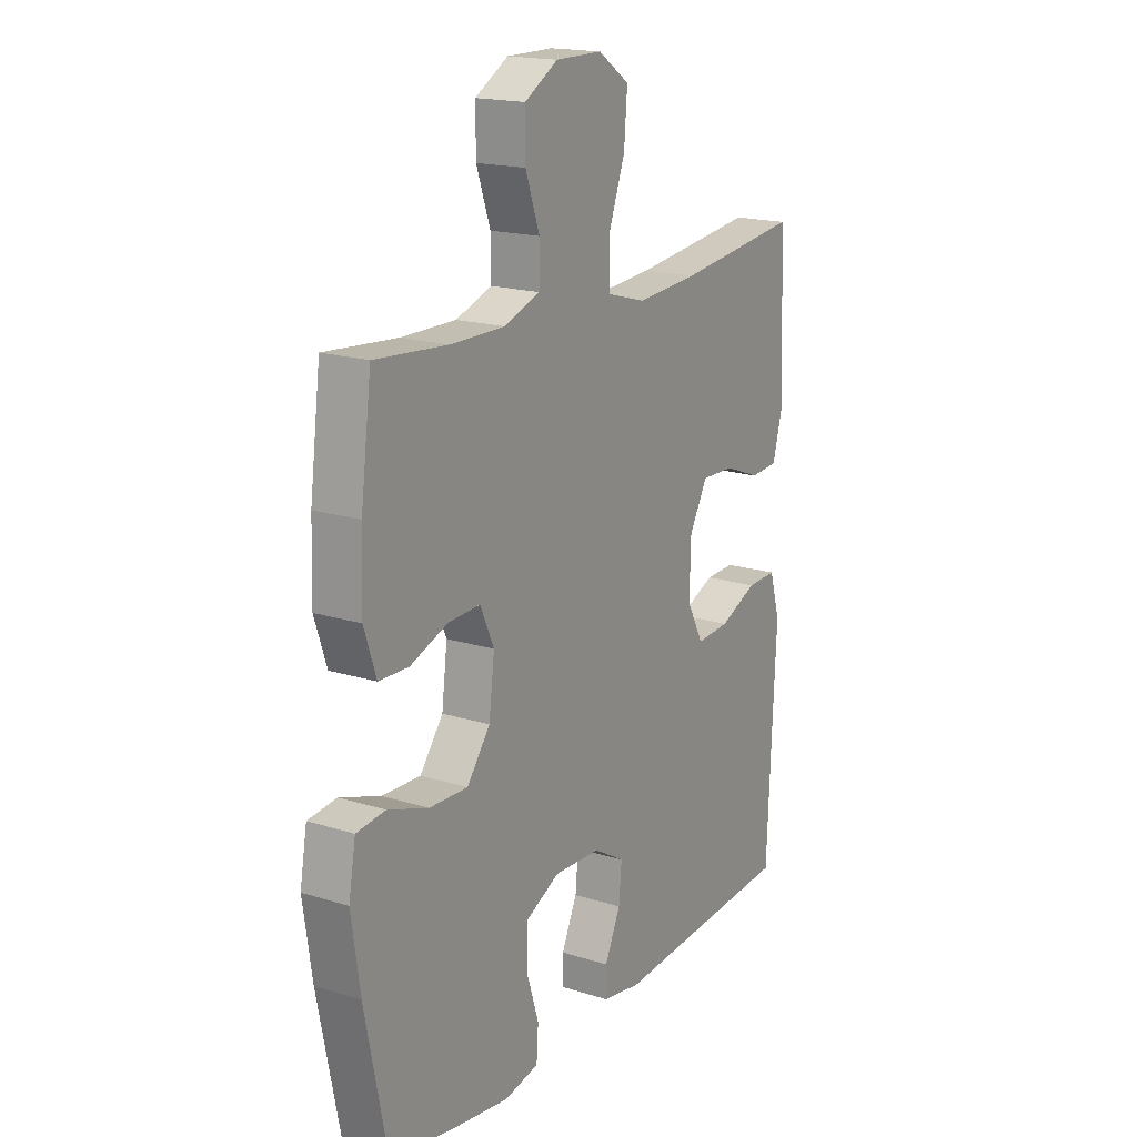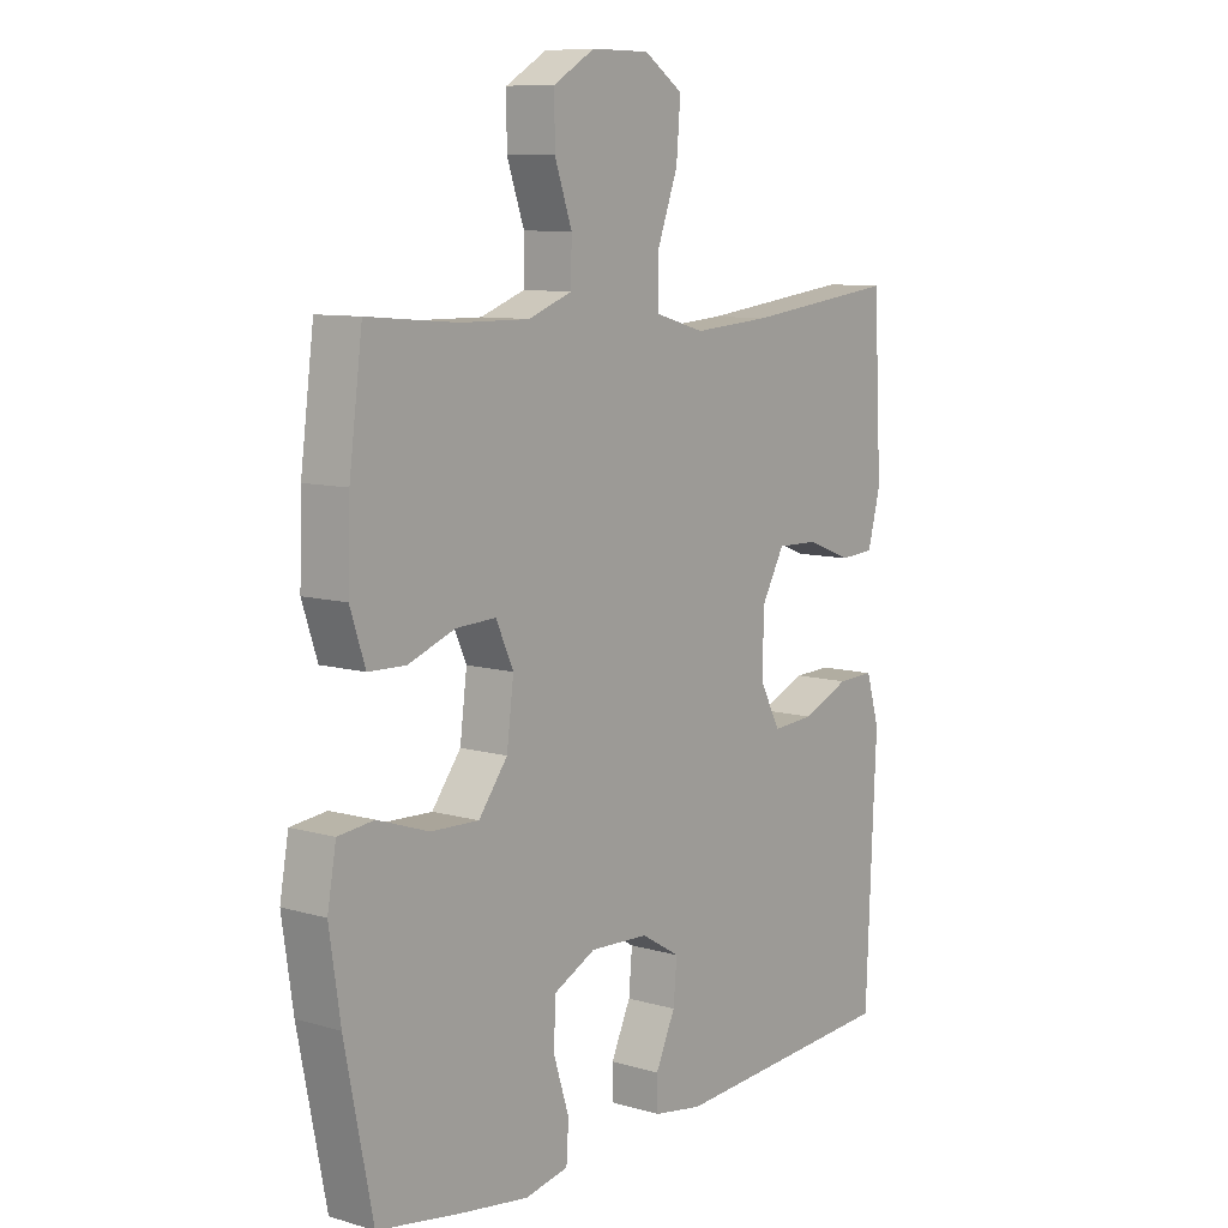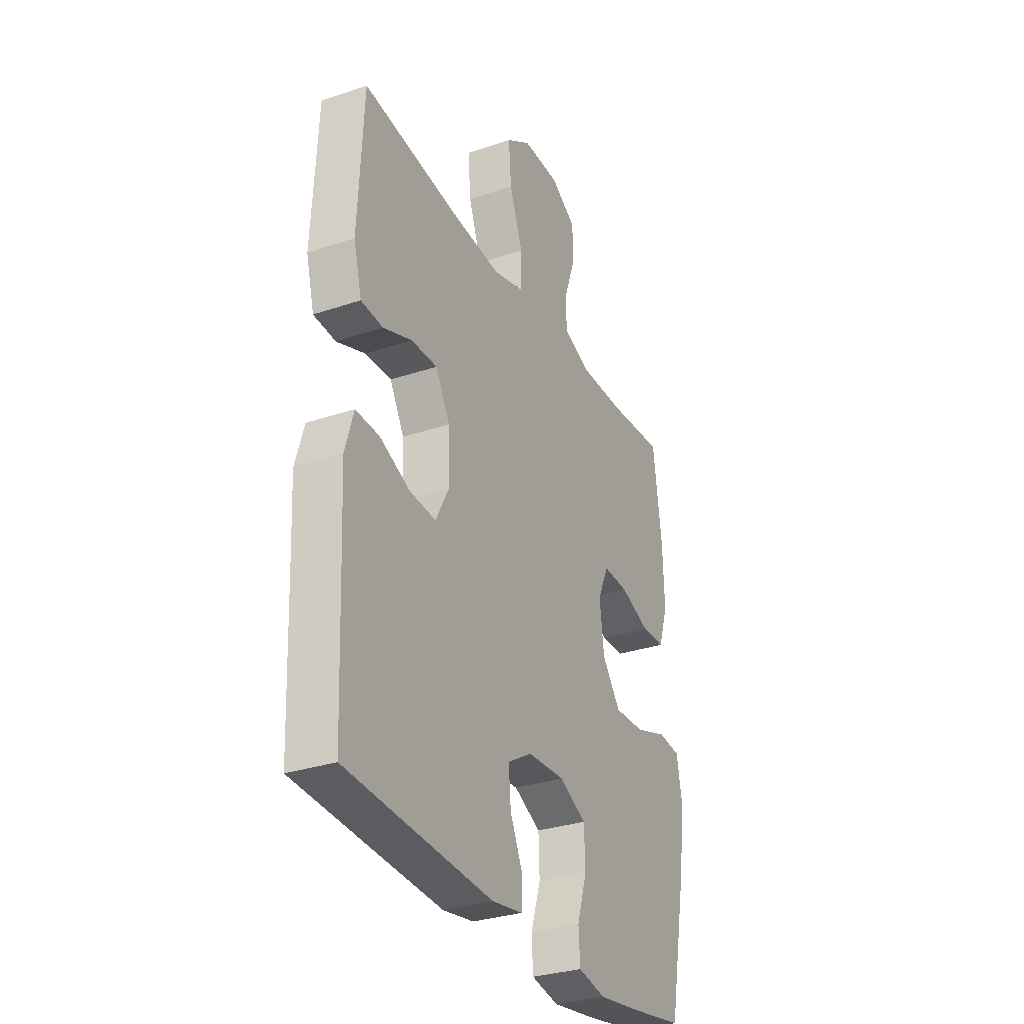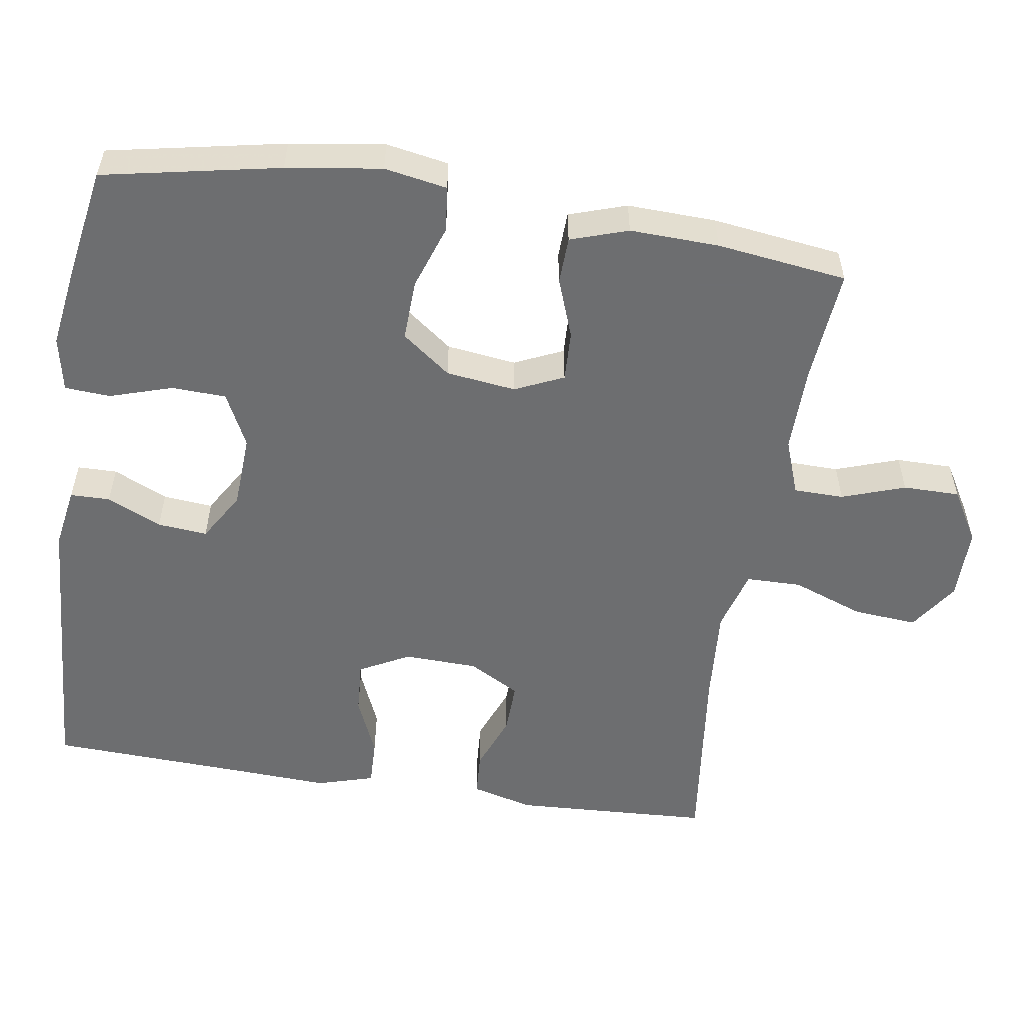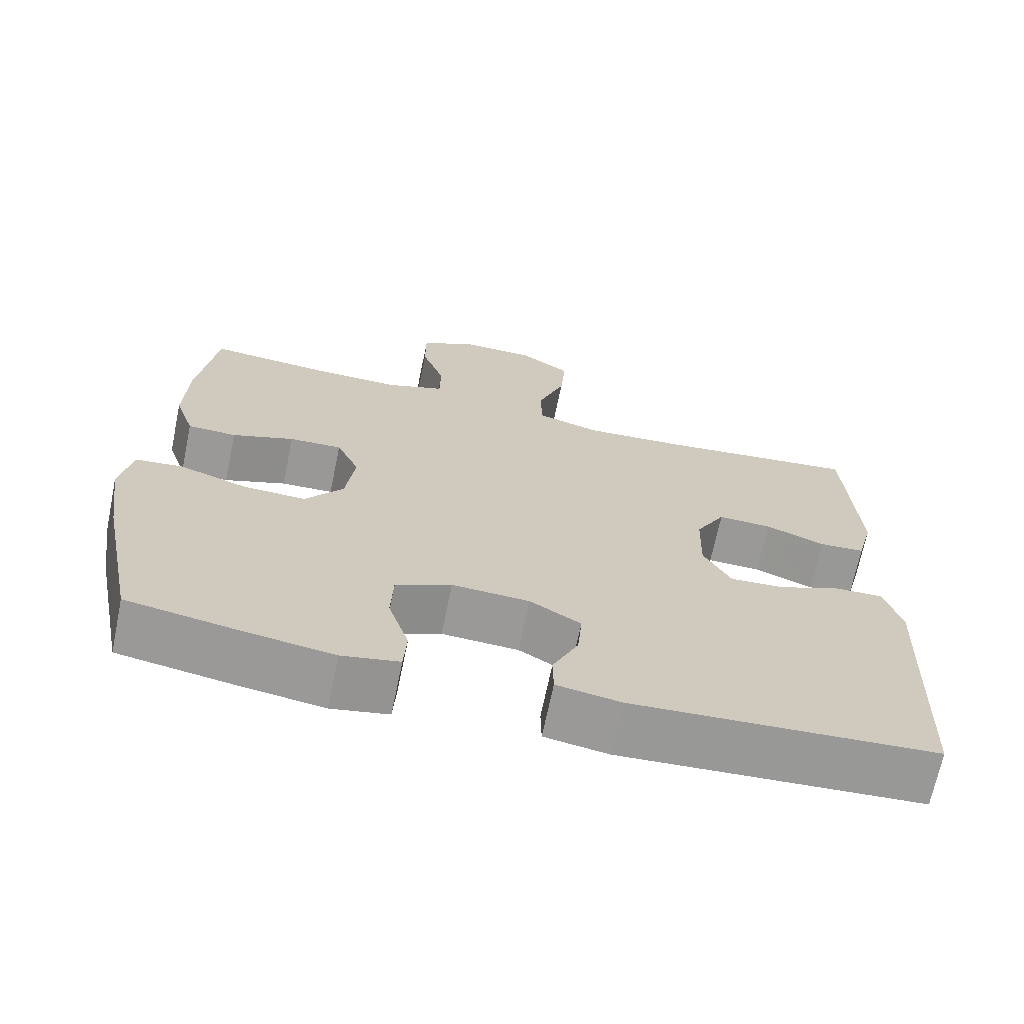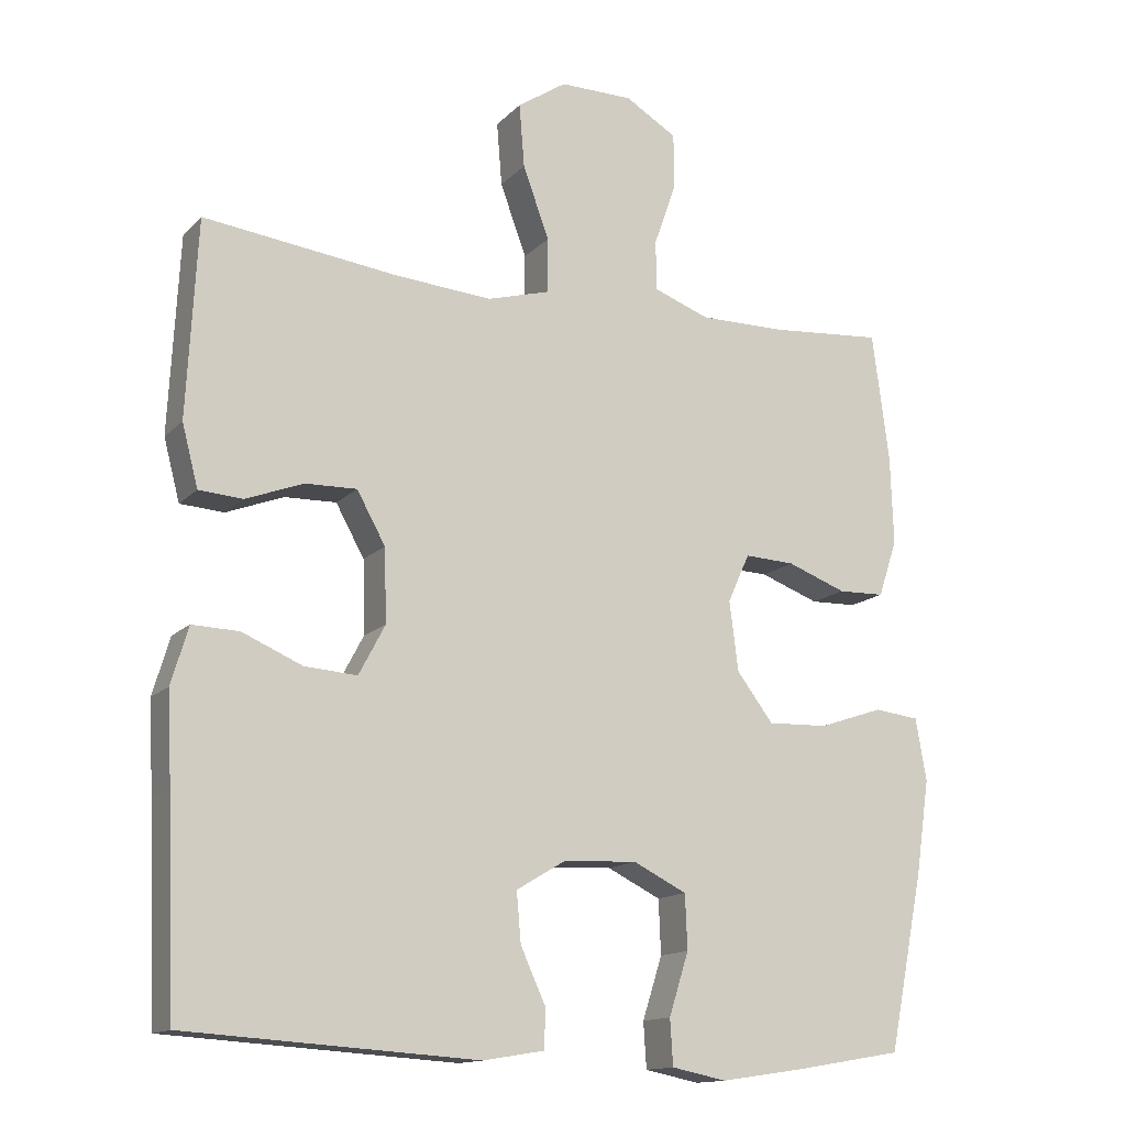
<metadata>
{"format":"obj","ext":"obj","renderer":"f3d","projection":"perspective","resolution":1024,"background":"white","views":[{"elev":17.9,"azim":-58.6,"up":"+Z"},{"elev":9.1,"azim":-52.4,"up":"+Z"},{"elev":-31.1,"azim":115.7,"up":"+Z"},{"elev":-54.3,"azim":-98.9,"up":"+Y"},{"elev":-68.9,"azim":-11.7,"up":"+Z"},{"elev":-14.2,"azim":153.0,"up":"+Z"}]}
</metadata>
<code>
v -0.5 0.07 -0.5
v -0.548 0.07 -0.26
v -0.567 0.07 -0.131
v -0.552 0.07 -0.046
v -0.49 0.07 -0.039
v -0.402 0.07 -0.069
v -0.319 0.07 -0.072
v -0.269 0.07 -0.006
v -0.257 0.07 0.089
v -0.287 0.07 0.155
v -0.356 0.07 0.152
v -0.437 0.07 0.122
v -0.501 0.07 0.124
v -0.527 0.07 0.202
v -0.523 0.07 0.323
v -0.5 0.07 0.5
v -0.344 0.07 0.487
v -0.226 0.07 0.486
v -0.15 0.07 0.514
v -0.149 0.07 0.582
v -0.179 0.07 0.668
v -0.179 0.07 0.745
v -0.108 0.07 0.787
v -0.008 0.07 0.787
v 0.059 0.07 0.742
v 0.052 0.07 0.655
v 0.016 0.07 0.557
v 0.017 0.07 0.482
v 0.102 0.07 0.458
v 0.235 0.07 0.468
v 0.5 0.07 0.5
v 0.514 0.07 0.231
v 0.492 0.07 0.147
v 0.432 0.07 0.143
v 0.354 0.07 0.173
v 0.283 0.07 0.175
v 0.244 0.07 0.105
v 0.241 0.07 0.005
v 0.277 0.07 -0.063
v 0.349 0.07 -0.058
v 0.431 0.07 -0.023
v 0.495 0.07 -0.021
v 0.518 0.07 -0.099
v 0.512 0.07 -0.221
v 0.5 0.07 -0.5
v 0.103 0.07 -0.525
v 0.019 0.07 -0.511
v 0.018 0.07 -0.457
v 0.052 0.07 -0.383
v 0.058 0.07 -0.315
v -0.009 0.07 -0.275
v -0.11 0.07 -0.27
v -0.183 0.07 -0.306
v -0.186 0.07 -0.38
v -0.159 0.07 -0.465
v -0.163 0.07 -0.527
v -0.238 0.07 -0.542
v -0.353 0.07 -0.525
v -0.5 0 -0.5
v -0.548 0 -0.26
v -0.567 0 -0.131
v -0.552 0 -0.046
v -0.49 0 -0.039
v -0.402 0 -0.069
v -0.319 0 -0.072
v -0.269 0 -0.006
v -0.257 0 0.089
v -0.287 0 0.155
v -0.356 0 0.152
v -0.437 0 0.122
v -0.501 0 0.124
v -0.527 0 0.202
v -0.523 0 0.323
v -0.5 0 0.5
v -0.344 0 0.487
v -0.226 0 0.486
v -0.15 0 0.514
v -0.149 0 0.582
v -0.179 0 0.668
v -0.179 0 0.745
v -0.108 0 0.787
v -0.008 0 0.787
v 0.059 0 0.742
v 0.052 0 0.655
v 0.016 0 0.557
v 0.017 0 0.482
v 0.102 0 0.458
v 0.235 0 0.468
v 0.5 0 0.5
v 0.514 0 0.231
v 0.492 0 0.147
v 0.432 0 0.143
v 0.354 0 0.173
v 0.283 0 0.175
v 0.244 0 0.105
v 0.241 0 0.005
v 0.277 0 -0.063
v 0.349 0 -0.058
v 0.431 0 -0.023
v 0.495 0 -0.021
v 0.518 0 -0.099
v 0.512 0 -0.221
v 0.5 0 -0.5
v 0.103 0 -0.525
v 0.019 0 -0.511
v 0.018 0 -0.457
v 0.052 0 -0.383
v 0.058 0 -0.315
v -0.009 0 -0.275
v -0.11 0 -0.27
v -0.183 0 -0.306
v -0.186 0 -0.38
v -0.159 0 -0.465
v -0.163 0 -0.527
v -0.238 0 -0.542
v -0.353 0 -0.525
f 54 55 56 57
f 53 54 57 58
f 46 47 48 49
f 44 45 46 49
f 44 49 50
f 43 44 50 51
f 40 41 42 43
f 39 40 43 51
f 32 33 34 35
f 30 31 32 35
f 29 30 35 36
f 28 29 36 37
f 24 25 26 27
f 24 27 28
f 23 24 28
f 20 21 22 23
f 19 20 23 28
f 18 19 28 37
f 14 15 16 17
f 11 12 13 14
f 10 11 14 17
f 9 10 17 18
f 3 4 5 6
f 3 6 7
f 2 3 7
f 53 58 1 2
f 52 53 2 7
f 38 39 51 52
f 38 52 7 8
f 9 18 37 38
f 8 9 38
f 115 114 113 112
f 116 115 112 111
f 107 106 105 104
f 107 104 103 102
f 108 107 102
f 109 108 102 101
f 101 100 99 98
f 109 101 98 97
f 93 92 91 90
f 93 90 89 88
f 94 93 88 87
f 95 94 87 86
f 85 84 83 82
f 86 85 82
f 86 82 81
f 81 80 79 78
f 86 81 78 77
f 95 86 77 76
f 75 74 73 72
f 72 71 70 69
f 75 72 69 68
f 76 75 68 67
f 64 63 62 61
f 65 64 61
f 65 61 60
f 60 59 116 111
f 65 60 111 110
f 110 109 97 96
f 66 65 110 96
f 96 95 76 67
f 96 67 66
f 1 59 60 2
f 2 60 61 3
f 3 61 62 4
f 4 62 63 5
f 5 63 64 6
f 6 64 65 7
f 7 65 66 8
f 8 66 67 9
f 9 67 68 10
f 10 68 69 11
f 11 69 70 12
f 12 70 71 13
f 13 71 72 14
f 14 72 73 15
f 15 73 74 16
f 16 74 75 17
f 17 75 76 18
f 18 76 77 19
f 19 77 78 20
f 20 78 79 21
f 21 79 80 22
f 22 80 81 23
f 23 81 82 24
f 24 82 83 25
f 25 83 84 26
f 26 84 85 27
f 27 85 86 28
f 28 86 87 29
f 29 87 88 30
f 30 88 89 31
f 31 89 90 32
f 32 90 91 33
f 33 91 92 34
f 34 92 93 35
f 35 93 94 36
f 36 94 95 37
f 37 95 96 38
f 38 96 97 39
f 39 97 98 40
f 40 98 99 41
f 41 99 100 42
f 42 100 101 43
f 43 101 102 44
f 44 102 103 45
f 45 103 104 46
f 46 104 105 47
f 47 105 106 48
f 48 106 107 49
f 49 107 108 50
f 50 108 109 51
f 51 109 110 52
f 52 110 111 53
f 53 111 112 54
f 54 112 113 55
f 55 113 114 56
f 56 114 115 57
f 57 115 116 58
f 58 116 59 1

</code>
